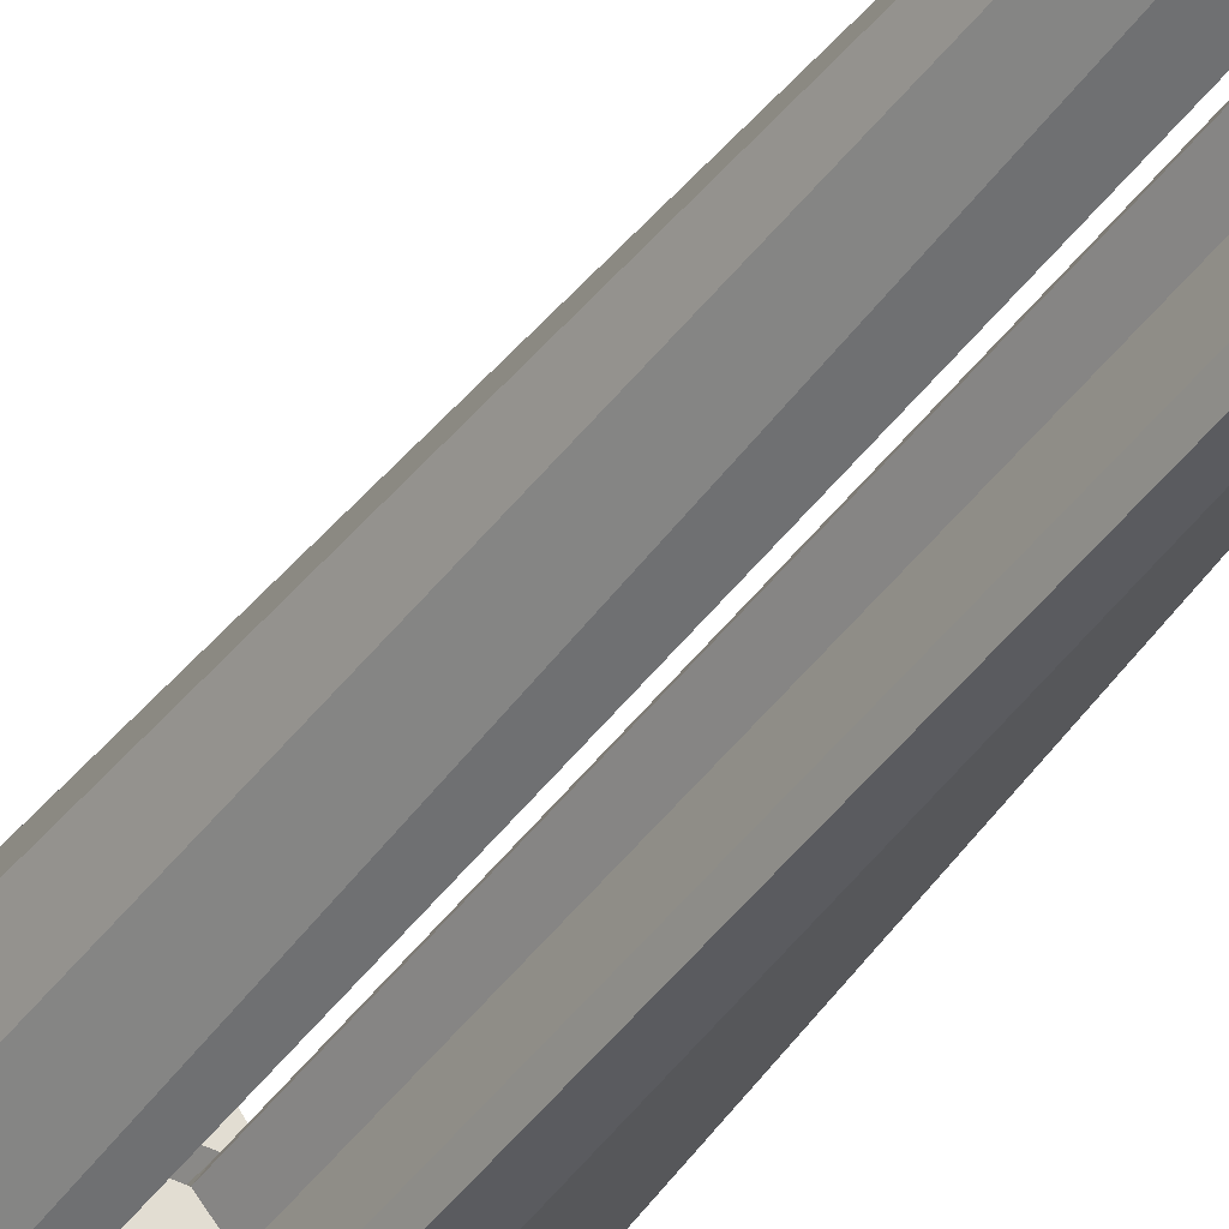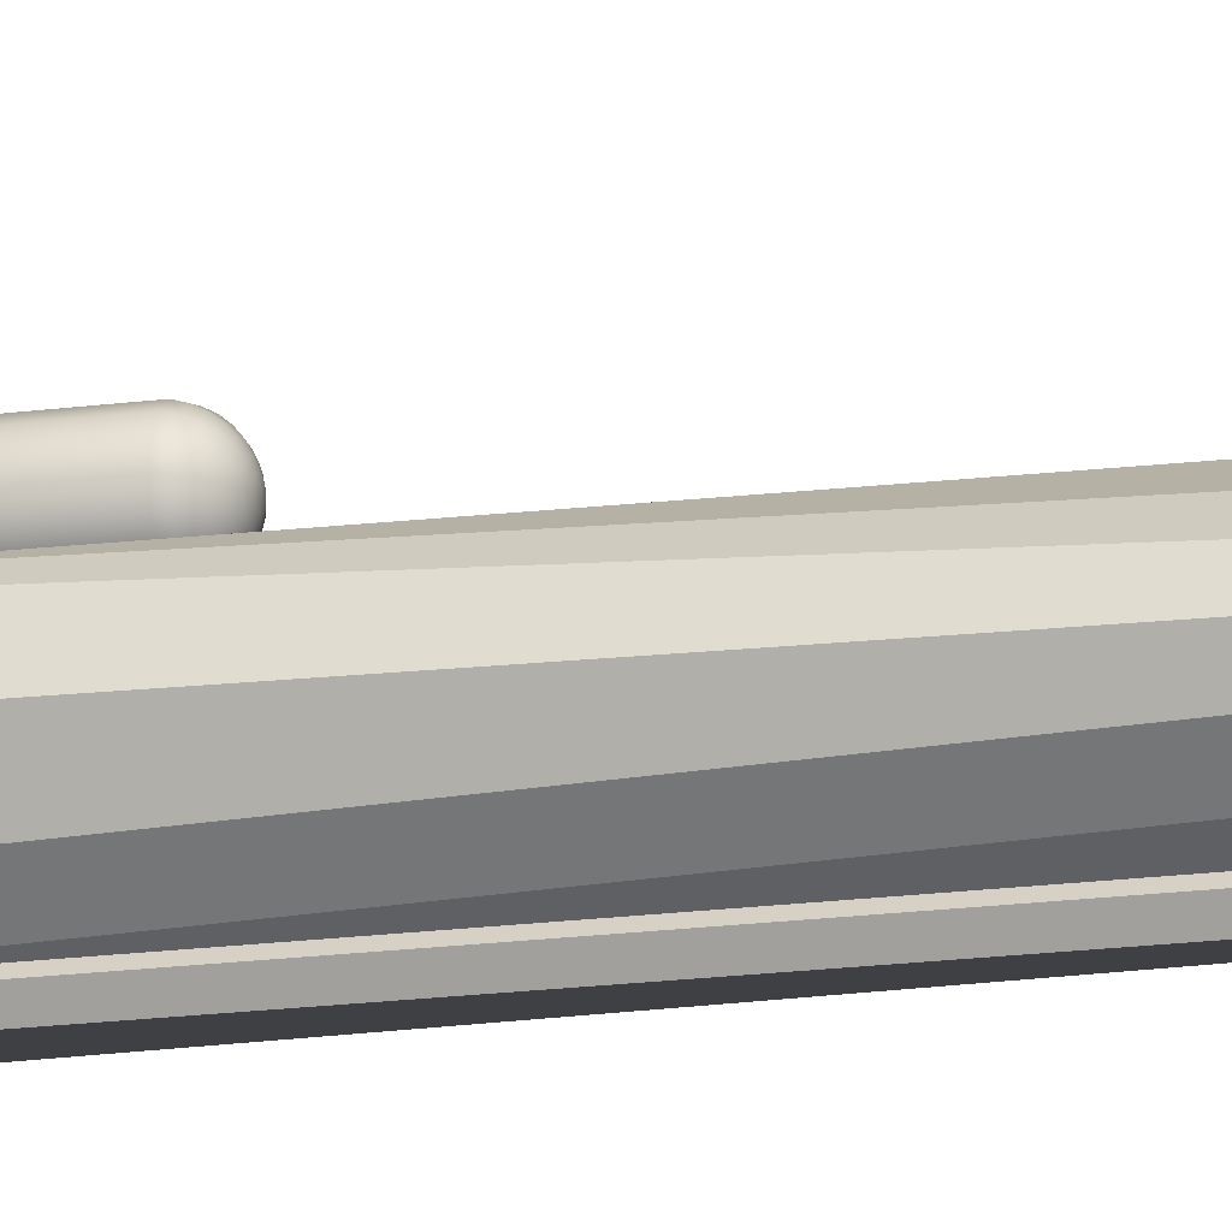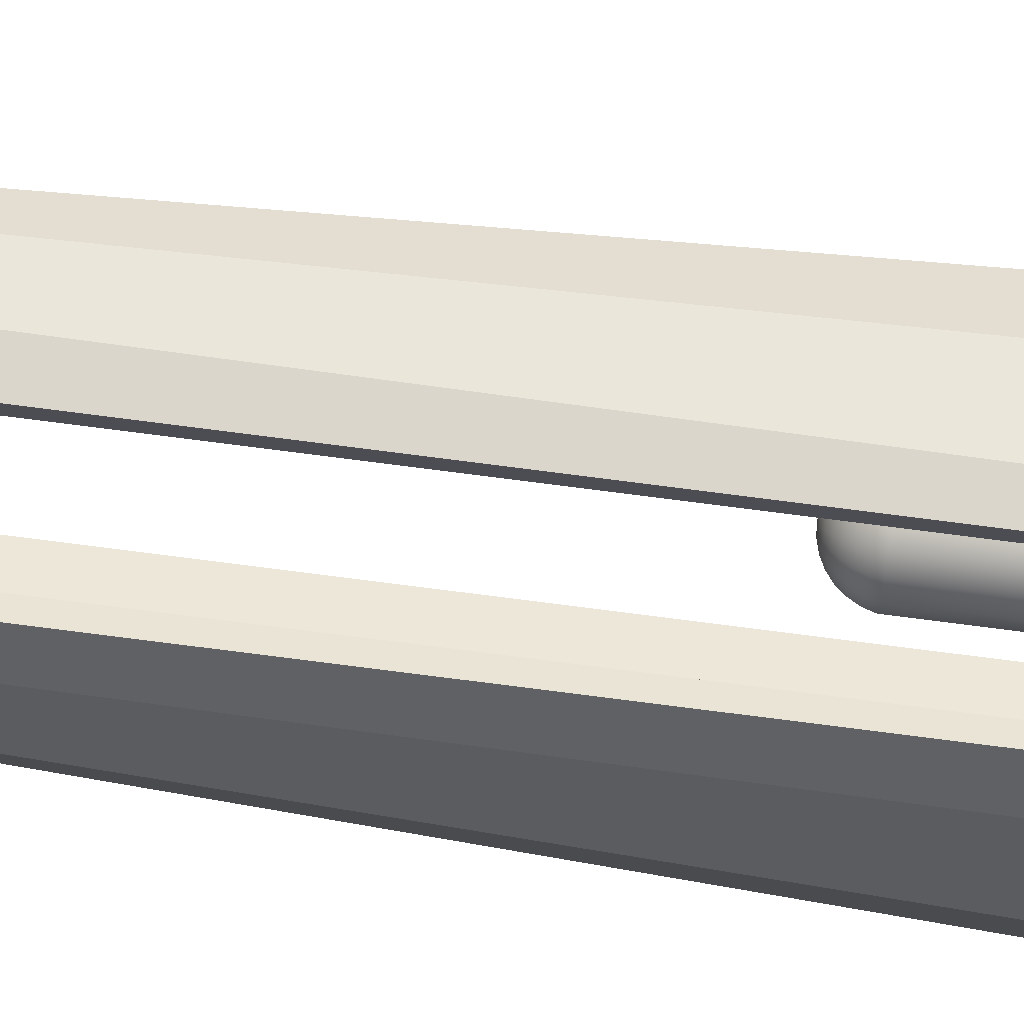
<metadata>
{"format":"obj","ext":"obj","renderer":"f3d","projection":"perspective","resolution":1024,"background":"white","views":[{"elev":-41.6,"azim":-32.2,"up":"+Y"},{"elev":-15.6,"azim":-73.2,"up":"+Y"},{"elev":-77.3,"azim":82.7,"up":"+Y"}]}
</metadata>
<code>
o railgun_Cylinder.012
v 0 1.362 3.971
v 0 1.268 3.943
v 0 1.182 3.897
v 0 1.106 3.834
v 0 1.044 3.759
v 0 0.9974 3.672
v -0 0.9689 3.578
v -1e-06 0.9974 1.29
v -1e-06 1.044 1.203
v -2e-06 1.106 1.127
v -2e-06 1.182 1.065
v -2e-06 1.268 1.019
v -0.03733 1.369 3.971
v -0.07322 1.283 3.943
v -0.1063 1.203 3.897
v -0.1353 1.133 3.834
v -0.1591 1.075 3.759
v -0.1768 1.033 3.672
v -0.1877 1.006 3.578
v -0.1877 1.006 1.383
v -0.1768 1.033 1.29
v -0.1591 1.075 1.203
v -0.1353 1.133 1.127
v -0.1063 1.203 1.065
v -0.07322 1.283 1.019
v -0.06897 1.39 3.971
v -0.1353 1.324 3.943
v -0.1964 1.263 3.897
v -0.25 1.209 3.834
v -0.294 1.165 3.759
v -0.3266 1.133 3.672
v -0.3468 1.113 3.578
v -0.3468 1.113 1.383
v -0.3266 1.133 1.29
v -0.294 1.165 1.203
v -0.25 1.209 1.127
v -0.1964 1.263 1.065
v -0.1353 1.324 1.019
v -0.09012 1.422 3.971
v -0.1768 1.386 3.943
v -0.2566 1.353 3.897
v -0.3266 1.324 3.834
v -0.3841 1.3 3.759
v -0.4268 1.283 3.672
v -0.4531 1.272 3.578
v -0.4268 1.283 1.29
v -0.3841 1.3 1.203
v -0.3266 1.324 1.127
v -0.2566 1.353 1.065
v -0.1768 1.386 1.019
v -0.09755 1.459 3.971
v -0.1913 1.459 3.943
v -0.2778 1.459 3.897
v -0.3536 1.459 3.834
v -0.4157 1.459 3.759
v -0.4619 1.459 3.672
v -0.4904 1.459 3.578
v -0.4619 1.459 1.29
v -0.4157 1.459 1.203
v -0.3536 1.459 1.127
v -0.2778 1.459 1.065
v -0.1913 1.459 1.019
v -0.09012 1.497 3.971
v -0.1768 1.533 3.943
v -0.2566 1.566 3.897
v -0.3266 1.595 3.834
v -0.3841 1.618 3.759
v -0.4268 1.636 3.672
v -0.4531 1.647 3.578
v -0.4268 1.636 1.29
v -0.3841 1.618 1.203
v -0.3266 1.595 1.127
v -0.2566 1.566 1.065
v -0.1768 1.533 1.019
v -0.06897 1.528 3.971
v -0.1353 1.595 3.943
v -0.1964 1.656 3.897
v -0.25 1.709 3.834
v -0.294 1.753 3.759
v -0.3266 1.786 3.672
v -0.3468 1.806 3.578
v -0.3266 1.786 1.29
v -0.294 1.753 1.203
v -0.25 1.709 1.127
v -0.1964 1.656 1.065
v -0.1353 1.595 1.019
v -0.03733 1.549 3.971
v -0.07322 1.636 3.943
v -0.1063 1.716 3.897
v -0.1353 1.786 3.834
v -0.1591 1.843 3.759
v -0.1768 1.886 3.672
v -0.1877 1.912 3.578
v -0.1877 1.912 1.383
v -0.1768 1.886 1.29
v -0.1591 1.843 1.203
v -0.1353 1.786 1.127
v -0.1063 1.716 1.065
v -0.07322 1.636 1.019
v 0 1.557 3.971
v 0 1.651 3.943
v 0 1.737 3.897
v 0 1.813 3.834
v 0 1.875 3.759
v 0 1.921 3.672
v 0 1.95 3.578
v -1e-06 1.95 1.383
v -1e-06 1.921 1.29
v -1e-06 1.875 1.203
v -1e-06 1.813 1.127
v -1e-06 1.737 1.065
v -1e-06 1.651 1.019
v 0.03733 1.549 3.971
v 0.07322 1.636 3.943
v 0.1063 1.716 3.897
v 0.1353 1.786 3.834
v 0.1591 1.843 3.759
v 0.1768 1.886 3.672
v 0.1877 1.912 3.578
v 0.1877 1.912 1.383
v 0.1768 1.886 1.29
v 0.1591 1.843 1.203
v 0.1353 1.786 1.127
v 0.1063 1.716 1.065
v 0.07322 1.636 1.019
v 0.06897 1.528 3.971
v 0.1353 1.595 3.943
v 0.1964 1.656 3.897
v 0.25 1.709 3.834
v 0.294 1.753 3.759
v 0.3266 1.786 3.672
v 0.3468 1.806 3.578
v 0.3266 1.786 1.29
v 0.294 1.753 1.203
v 0.25 1.709 1.127
v 0.1964 1.656 1.065
v 0.1353 1.595 1.019
v 0.09012 1.497 3.971
v 0.1768 1.533 3.943
v 0.2566 1.566 3.897
v 0.3266 1.595 3.834
v 0.3841 1.618 3.759
v 0.4268 1.636 3.672
v 0.4531 1.647 3.578
v 0.4268 1.636 1.29
v 0.3841 1.618 1.203
v 0.3266 1.595 1.127
v 0.2566 1.566 1.065
v 0.1768 1.533 1.019
v 0.09755 1.459 3.971
v 0.1913 1.459 3.943
v 0.2778 1.459 3.897
v 0.3536 1.459 3.834
v 0.4157 1.459 3.759
v 0.4619 1.459 3.672
v 0.4904 1.459 3.578
v 0.4619 1.459 1.29
v 0.4157 1.459 1.203
v 0.3536 1.459 1.127
v 0.2778 1.459 1.065
v 0.1913 1.459 1.019
v 0 1.459 3.981
v 0.09012 1.422 3.971
v 0.1768 1.386 3.943
v 0.2566 1.353 3.897
v 0.3266 1.324 3.834
v 0.3841 1.3 3.759
v 0.4268 1.283 3.672
v 0.4531 1.272 3.578
v 0.4268 1.283 1.29
v 0.3841 1.3 1.203
v 0.3266 1.324 1.127
v 0.2566 1.353 1.065
v 0.1768 1.386 1.019
v 0.06897 1.39 3.971
v 0.1353 1.324 3.943
v 0.1964 1.263 3.897
v 0.25 1.209 3.834
v 0.294 1.165 3.759
v 0.3266 1.133 3.672
v 0.3468 1.113 3.578
v 0.3266 1.133 1.29
v 0.294 1.165 1.203
v 0.25 1.209 1.127
v 0.1964 1.263 1.065
v 0.1353 1.324 1.019
v 0.03733 1.369 3.971
v 0.07322 1.283 3.943
v 0.1063 1.203 3.897
v 0.1353 1.133 3.834
v 0.1591 1.075 3.759
v 0.1768 1.033 3.672
v 0.1877 1.006 3.578
v 0.1768 1.033 1.29
v 0.1591 1.075 1.203
v 0.1353 1.133 1.127
v 0.1063 1.203 1.065
v 0.07322 1.283 1.019
v -2e-06 1.268 0.519
v -0.07322 1.283 0.519
v -0.1353 1.324 0.519
v -0.1768 1.386 0.519
v -0.1913 1.459 0.519
v -0.1768 1.533 0.519
v -0.1353 1.595 0.519
v -0.07322 1.636 0.519
v -2e-06 1.651 0.519
v 0.07322 1.636 0.519
v 0.1353 1.595 0.519
v 0.1768 1.533 0.519
v 0.1913 1.459 0.519
v 0.1768 1.386 0.519
v 0.1353 1.324 0.519
v 0.07322 1.283 0.519
v -1e-06 0.9689 1.383
v -0.4531 1.272 1.383
v -0.4904 1.459 1.383
v -0.4531 1.647 1.383
v -0.3468 1.806 1.383
v 0.3468 1.806 1.383
v 0.4531 1.647 1.383
v 0.4904 1.459 1.383
v 0.4531 1.272 1.383
v 0.3468 1.113 1.383
v 0.1877 1.006 1.383
v 0 -0.02358 -9.456
v -0 2.161 -9.841
v 0.283 -0.01381 -9.4
v 0.283 2.171 -9.786
v 0.5229 0.01403 -9.243
v 0.5229 2.199 -9.628
v 0.6833 0.05569 -9.006
v 0.6833 2.241 -9.392
v 0.7395 0.1048 -8.728
v 0.7395 2.29 -9.113
v 0.6833 0.154 -8.449
v 0.6833 2.339 -8.834
v 0.5229 0.1956 -8.213
v 0.5229 2.381 -8.598
v 0.283 0.2235 -8.055
v 0.283 2.408 -8.44
v 0 0.2333 -7.999
v 0 2.418 -8.384
v -0.283 0.2235 -8.055
v -0.283 2.408 -8.44
v -0.5229 0.1956 -8.213
v -0.5229 2.381 -8.598
v -0.6833 0.154 -8.449
v -0.6833 2.339 -8.834
v -0.7395 0.1048 -8.728
v -0.7395 2.29 -9.113
v -0.6833 0.05569 -9.006
v -0.6833 2.241 -9.392
v -0.5229 0.01403 -9.243
v -0.5229 2.199 -9.628
v -0.283 -0.01381 -9.4
v -0.283 2.171 -9.786
v 0 -0.02358 -7.456
v -0 2.161 -7.841
v 0.283 -0.01381 -7.4
v 0.283 2.171 -7.786
v 0.5229 0.01403 -7.243
v 0.5229 2.199 -7.628
v 0.6833 0.05569 -7.006
v 0.6833 2.241 -7.392
v 0.7395 0.1048 -6.728
v 0.7395 2.29 -7.113
v 0.6833 0.154 -6.449
v 0.6833 2.339 -6.834
v 0.5229 0.1956 -6.213
v 0.5229 2.381 -6.598
v 0.283 0.2235 -6.055
v 0.283 2.408 -6.44
v 0 0.2333 -5.999
v 0 2.418 -6.384
v -0.283 0.2235 -6.055
v -0.283 2.408 -6.44
v -0.5229 0.1956 -6.213
v -0.5229 2.381 -6.598
v -0.6833 0.154 -6.449
v -0.6833 2.339 -6.834
v -0.7395 0.1048 -6.728
v -0.7395 2.29 -7.113
v -0.6833 0.05569 -7.006
v -0.6833 2.241 -7.392
v -0.5229 0.01403 -7.243
v -0.5229 2.199 -7.628
v -0.283 -0.01381 -7.4
v -0.283 2.171 -7.786
v 0 -0.02358 -5.456
v -0 2.161 -5.841
v 0.283 -0.01381 -5.4
v 0.283 2.171 -5.786
v 0.5229 0.01403 -5.243
v 0.5229 2.199 -5.628
v 0.6833 0.05569 -5.006
v 0.6833 2.241 -5.392
v 0.7395 0.1048 -4.728
v 0.7395 2.29 -5.113
v 0.6833 0.154 -4.449
v 0.6833 2.339 -4.834
v 0.5229 0.1956 -4.213
v 0.5229 2.381 -4.598
v 0.283 0.2235 -4.055
v 0.283 2.408 -4.44
v 0 0.2333 -3.999
v 0 2.418 -4.384
v -0.283 0.2235 -4.055
v -0.283 2.408 -4.44
v -0.5229 0.1956 -4.213
v -0.5229 2.381 -4.598
v -0.6833 0.154 -4.449
v -0.6833 2.339 -4.834
v -0.7395 0.1048 -4.728
v -0.7395 2.29 -5.113
v -0.6833 0.05569 -5.006
v -0.6833 2.241 -5.392
v -0.5229 0.01403 -5.243
v -0.5229 2.199 -5.628
v -0.283 -0.01381 -5.4
v -0.283 2.171 -5.786
v 0 -0.02358 -3.456
v -0 2.161 -3.841
v 0.283 -0.01381 -3.4
v 0.283 2.171 -3.786
v 0.5229 0.01403 -3.243
v 0.5229 2.199 -3.628
v 0.6833 0.05569 -3.006
v 0.6833 2.241 -3.392
v 0.7395 0.1048 -2.728
v 0.7395 2.29 -3.113
v 0.6833 0.154 -2.449
v 0.6833 2.339 -2.834
v 0.5229 0.1956 -2.213
v 0.5229 2.381 -2.598
v 0.283 0.2235 -2.055
v 0.283 2.408 -2.44
v 0 0.2333 -1.999
v 0 2.418 -2.384
v -0.283 0.2235 -2.055
v -0.283 2.408 -2.44
v -0.5229 0.1956 -2.213
v -0.5229 2.381 -2.598
v -0.6833 0.154 -2.449
v -0.6833 2.339 -2.834
v -0.7395 0.1048 -2.728
v -0.7395 2.29 -3.113
v -0.6833 0.05569 -3.006
v -0.6833 2.241 -3.392
v -0.5229 0.01403 -3.243
v -0.5229 2.199 -3.628
v -0.283 -0.01381 -3.4
v -0.283 2.171 -3.786
v -2 -1 1
v -1 -1 -10
v 1 -1 -10
v 2 -1 1
v -1.707 0.7071 1
v -1 1 -10
v 1.707 0.7072 1
v -1 1 1
v -2 -0 1
v -1.707 -0.7071 1
v -1 -1 1
v -0.6173 -0.9239 1
v -0.5 -0.7071 1
v -0.7832 -0.3827 1
v -0.7832 0.3827 1
v -0.5 0.7071 1
v -0.6173 0.9239 1
v 1 -1 1
v 1.707 -0.7071 1
v 2 4.6e-05 1
v 1 1 1
v 0.6173 0.9239 1
v 0.5 0.7072 1
v 0.7832 0.3827 1
v 0.7832 -0.3826 1
v 0.5 -0.7071 1
v 0.6173 -0.9238 1
v -1 0.4398 21
v -1.092 9e-06 20.5
v -1 -0.4398 21
v -0.6173 -0.9239 22
v -0.5 -0.7071 21.9
v -0.7832 -0.3827 21
v -0.7832 0.3827 21
v -0.5 0.7071 21.9
v -0.6173 0.9239 22
v 1 -0.4398 21
v 1.092 3.9e-05 20.5
v 1 0.4399 21
v 0.6173 0.9239 22
v 0.5 0.7072 21.9
v 0.7832 0.3827 21
v 0.7832 -0.3826 21
v 0.5 -0.7071 21.9
v 0.6173 -0.9238 22
v 1.707 0.7071 -10.5
v 1 1 -10
v -0 0.8155 -9.9
v -1.707 0.7071 -10.5
v -1 1 -1
v 1 1 -1
v -0.283 2.008 1
v 0.283 2.008 1
f 226 227 229 228
f 228 229 231 230
f 230 231 233 232
f 232 233 235 234
f 234 235 237 236
f 236 237 239 238
f 238 239 241 240
f 240 241 243 242
f 242 243 245 244
f 244 245 247 246
f 246 247 249 248
f 248 249 251 250
f 250 251 253 252
f 252 253 255 254
f 229 227 257
f 229 257 255
f 229 255 231
f 255 253 231
f 253 233 231
f 253 251 233
f 251 235 233
f 251 249 235
f 249 237 235
f 249 239 237
f 249 247 239
f 247 241 239
f 247 245 241
f 245 243 241
f 256 257 227 226
f 254 255 257 256
f 226 228 256
f 228 254 256
f 228 230 254
f 230 252 254
f 230 232 252
f 232 250 252
f 232 234 250
f 234 248 250
f 234 236 248
f 236 238 248
f 238 246 248
f 238 240 246
f 240 244 246
f 240 242 244
f 258 259 261 260
f 260 261 263 262
f 262 263 265 264
f 264 265 267 266
f 266 267 269 268
f 268 269 271 270
f 270 271 273 272
f 272 273 275 274
f 274 275 277 276
f 276 277 279 278
f 278 279 281 280
f 280 281 283 282
f 282 283 285 284
f 284 285 287 286
f 261 259 289
f 261 289 287
f 261 287 263
f 287 285 263
f 285 265 263
f 285 283 265
f 283 267 265
f 283 281 267
f 281 269 267
f 281 279 269
f 279 271 269
f 279 277 271
f 277 273 271
f 277 275 273
f 288 289 259 258
f 286 287 289 288
f 258 260 288
f 260 286 288
f 260 262 286
f 262 284 286
f 262 264 284
f 264 282 284
f 264 266 282
f 266 280 282
f 266 268 280
f 268 278 280
f 268 270 278
f 270 276 278
f 270 272 276
f 272 274 276
f 290 291 293 292
f 292 293 295 294
f 294 295 297 296
f 296 297 299 298
f 298 299 301 300
f 300 301 303 302
f 302 303 305 304
f 304 305 307 306
f 306 307 309 308
f 308 309 311 310
f 310 311 313 312
f 312 313 315 314
f 314 315 317 316
f 316 317 319 318
f 293 291 321
f 293 321 319
f 293 319 295
f 319 317 295
f 317 297 295
f 317 315 297
f 315 299 297
f 315 313 299
f 313 301 299
f 313 311 301
f 311 303 301
f 311 305 303
f 311 309 305
f 309 307 305
f 320 321 291 290
f 318 319 321 320
f 290 292 320
f 292 318 320
f 292 294 318
f 294 316 318
f 294 296 316
f 296 314 316
f 296 298 314
f 298 312 314
f 298 300 312
f 300 310 312
f 300 302 310
f 302 304 310
f 304 308 310
f 304 306 308
f 322 323 325 324
f 324 325 327 326
f 326 327 329 328
f 328 329 331 330
f 330 331 333 332
f 332 333 335 334
f 334 335 337 336
f 336 337 339 338
f 338 339 341 340
f 340 341 343 342
f 342 343 345 344
f 344 345 347 346
f 346 347 349 348
f 348 349 351 350
f 325 323 353
f 325 353 351
f 325 351 327
f 351 349 327
f 349 329 327
f 349 347 329
f 347 331 329
f 347 345 331
f 345 333 331
f 345 343 333
f 343 335 333
f 343 341 335
f 341 337 335
f 341 339 337
f 352 353 323 322
f 350 351 353 352
f 322 324 352
f 324 350 352
f 324 326 350
f 326 348 350
f 326 328 348
f 328 346 348
f 328 330 346
f 330 344 346
f 330 332 344
f 332 342 344
f 332 334 342
f 334 340 342
f 334 336 340
f 336 338 340
f 206 207 208
f 205 206 208
f 205 208 209
f 204 205 209
f 204 209 210
f 203 204 210
f 203 210 211
f 202 203 211
f 202 211 212
f 201 202 212
f 201 212 213
f 200 201 213
f 200 213 214
f 200 214 199
f 387 381 382
f 396 390 391
f 356 357 354 355
f 401 375 374 400
f 395 391 392
f 389 381 387 388
f 395 392 393 394
f 398 390 396 397
f 386 383 384 385
f 400 356 355 359
f 360 400 359 358
f 399 360 373 356
f 400 374 360 399
f 402 358 361 359
f 355 362 358 402
f 386 382 383
f 386 387 382
f 395 396 391
f 367 368 387 386
f 377 378 396 395
f 359 355 402
f 355 354 358 362
f 358 354 357 360
f 373 360 357 356
f 383 382 363 364
f 365 366 385 384
f 366 367 386 385
f 368 369 388 387
f 369 370 389 388
f 391 390 371 372
f 394 393 375 376
f 395 394 376 377
f 378 379 397 396
f 379 380 398 397
f 382 381 361 358
f 392 374 375 393
f 391 360 374 392
f 389 370 361 381
f 383 364 365 384
f 398 380 371 390
f 400 399 356
f 363 382 362
f 373 391 372
f 382 358 362
f 391 373 360
f 401 376 375
f 401 370 369
f 401 359 361 370
f 406 405 361 374
f 404 406 374
f 403 361 405
f 404 403 405 406
f 21 22 9 8
f 16 17 5 4
f 22 23 10 9
f 17 18 6 5
f 23 24 11 10
f 18 19 7 6
f 24 25 12 11
f 2 1 13 14
f 14 15 3 2
f 15 16 4 3
f 37 38 25 24
f 26 27 14 13
f 27 28 15 14
f 33 34 21 20
f 28 29 16 15
f 34 35 22 21
f 29 30 17 16
f 35 36 23 22
f 30 31 18 17
f 36 37 24 23
f 31 32 19 18
f 42 43 30 29
f 47 48 36 35
f 43 44 31 30
f 48 49 37 36
f 44 45 32 31
f 49 50 38 37
f 39 40 27 26
f 40 41 28 27
f 41 42 29 28
f 46 47 35 34
f 52 53 41 40
f 53 54 42 41
f 58 59 47 46
f 54 55 43 42
f 59 60 48 47
f 55 56 44 43
f 60 61 49 48
f 56 57 45 44
f 61 62 50 49
f 51 52 40 39
f 72 73 61 60
f 68 69 57 56
f 73 74 62 61
f 63 64 52 51
f 64 65 53 52
f 65 66 54 53
f 70 71 59 58
f 66 67 55 54
f 71 72 60 59
f 67 68 56 55
f 82 83 71 70
f 78 79 67 66
f 83 84 72 71
f 79 80 68 67
f 84 85 73 72
f 80 81 69 68
f 85 86 74 73
f 75 76 64 63
f 76 77 65 64
f 77 78 66 65
f 88 89 77 76
f 89 90 78 77
f 95 96 83 82
f 90 91 79 78
f 96 97 84 83
f 91 92 80 79
f 97 98 85 84
f 92 93 81 80
f 98 99 86 85
f 87 88 76 75
f 110 111 98 97
f 105 106 93 92
f 111 112 99 98
f 100 101 88 87
f 101 102 89 88
f 107 108 95 94
f 102 103 90 89
f 108 109 96 95
f 103 104 91 90
f 109 110 97 96
f 104 105 92 91
f 121 122 109 108
f 116 117 104 103
f 122 123 110 109
f 117 118 105 104
f 123 124 111 110
f 118 119 106 105
f 124 125 112 111
f 113 114 101 100
f 114 115 102 101
f 120 121 108 107
f 115 116 103 102
f 127 128 115 114
f 128 129 116 115
f 133 134 122 121
f 129 130 117 116
f 134 135 123 122
f 130 131 118 117
f 135 136 124 123
f 131 132 119 118
f 136 137 125 124
f 126 127 114 113
f 147 148 136 135
f 143 144 132 131
f 148 149 137 136
f 138 139 127 126
f 139 140 128 127
f 140 141 129 128
f 145 146 134 133
f 141 142 130 129
f 146 147 135 134
f 142 143 131 130
f 152 153 141 140
f 157 158 146 145
f 153 154 142 141
f 158 159 147 146
f 154 155 143 142
f 159 160 148 147
f 155 156 144 143
f 160 161 149 148
f 150 151 139 138
f 151 152 140 139
f 163 164 151 150
f 164 165 152 151
f 165 166 153 152
f 170 171 158 157
f 166 167 154 153
f 171 172 159 158
f 167 168 155 154
f 172 173 160 159
f 168 169 156 155
f 173 174 161 160
f 183 184 172 171
f 179 180 168 167
f 184 185 173 172
f 180 181 169 168
f 185 186 174 173
f 175 176 164 163
f 176 177 165 164
f 177 178 166 165
f 182 183 171 170
f 178 179 167 166
f 189 190 178 177
f 194 195 183 182
f 190 191 179 178
f 195 196 184 183
f 191 192 180 179
f 196 197 185 184
f 192 193 181 180
f 197 198 186 185
f 187 188 176 175
f 188 189 177 176
f 13 1 162
f 162 26 13
f 162 39 26
f 162 51 39
f 162 63 51
f 162 75 63
f 162 87 75
f 162 100 87
f 162 113 100
f 162 126 113
f 162 138 126
f 162 150 138
f 162 163 150
f 162 175 163
f 162 187 175
f 11 12 198 197
f 1 2 188 187
f 2 3 189 188
f 3 4 190 189
f 8 9 195 194
f 4 5 191 190
f 9 10 196 195
f 5 6 192 191
f 10 11 197 196
f 6 7 193 192
f 162 1 187
f 204 203 62 74
f 161 174 212 211
f 205 204 74 86
f 125 137 209 208
f 200 199 12 25
f 207 206 99 112
f 208 207 112 125
f 201 200 25 38
f 210 209 137 149
f 211 210 149 161
f 202 201 38 50
f 199 214 198 12
f 213 212 174 186
f 214 213 186 198
f 203 202 50 62
f 86 99 206 205
f 156 169 223 222
f 218 217 57 69
f 225 224 181 193
f 222 221 144 156
f 221 220 132 144
f 217 216 45 57
f 193 7 215 225
f 224 223 169 181
f 219 218 69 81
f 20 21 8 215
f 216 46 34 33
f 217 58 46 216
f 218 70 58 217
f 219 82 70 218
f 94 95 82 219
f 220 133 121 120
f 221 145 133 220
f 222 157 145 221
f 223 170 157 222
f 224 182 170 223
f 225 194 182 224
f 215 8 194 225
f 220 120 119 132
f 20 215 7 19
f 94 219 81 93
f 120 107 106 119
f 19 32 33 20
f 107 94 93 106
f 216 33 32 45

</code>
